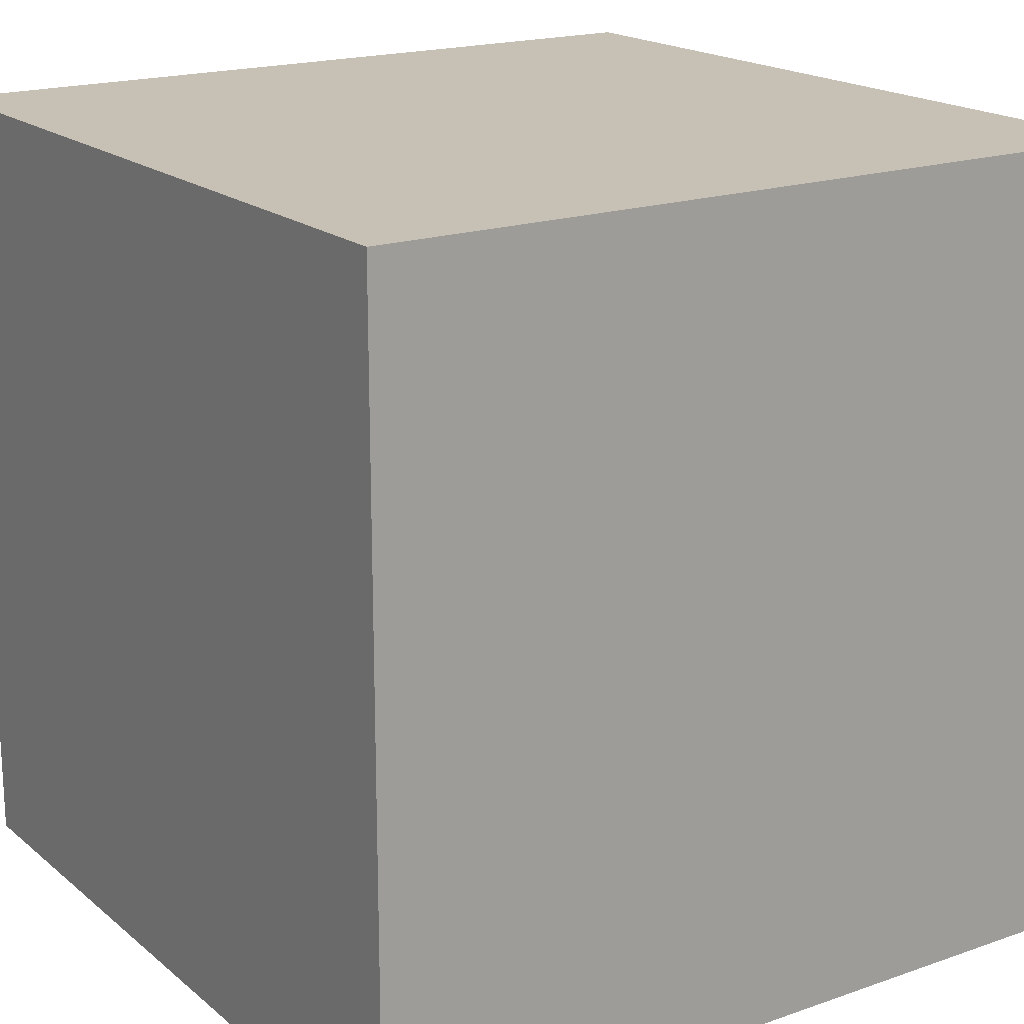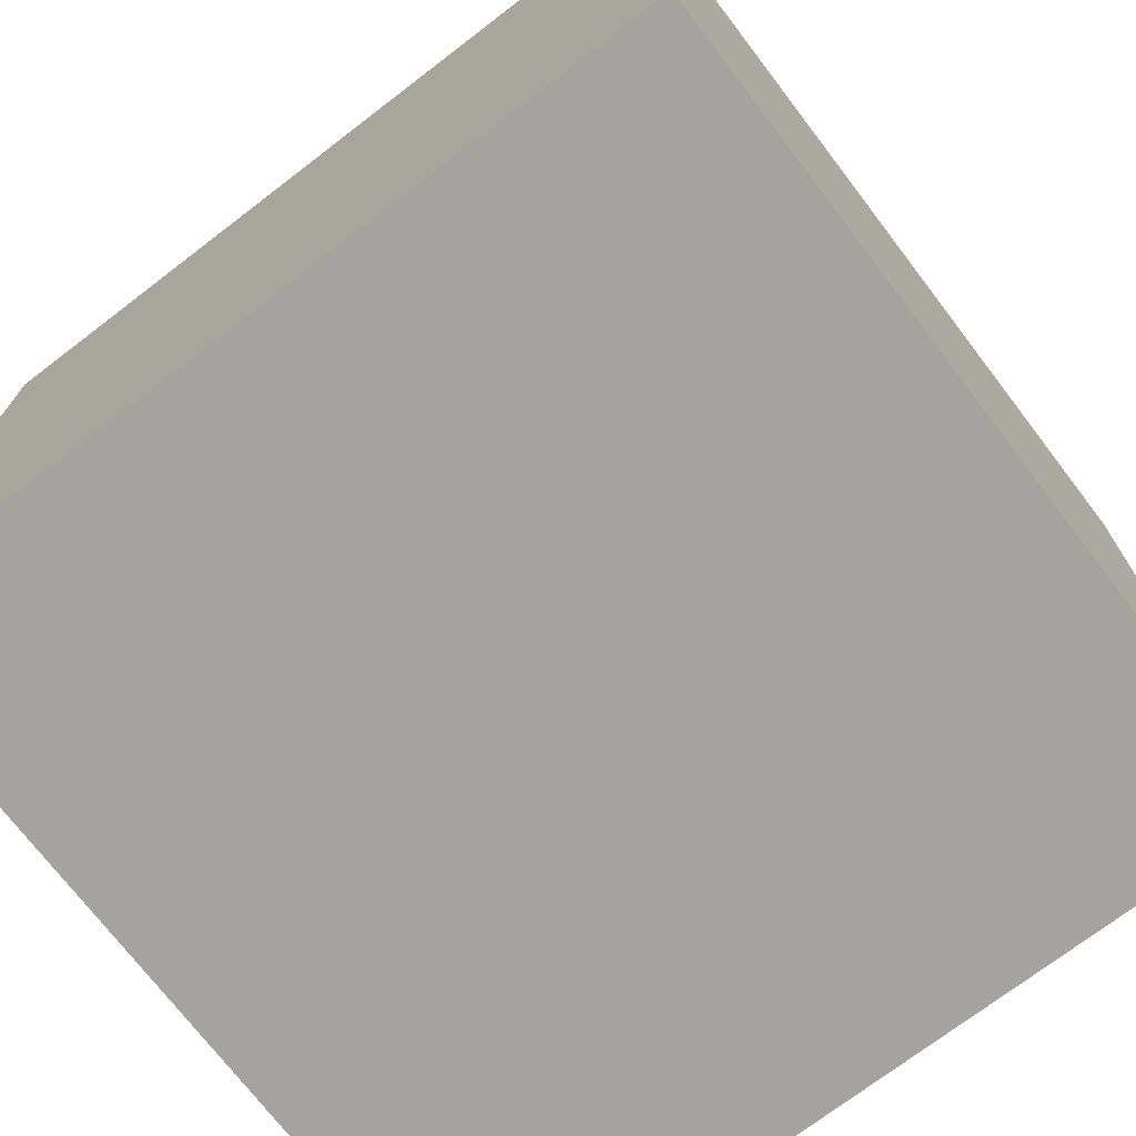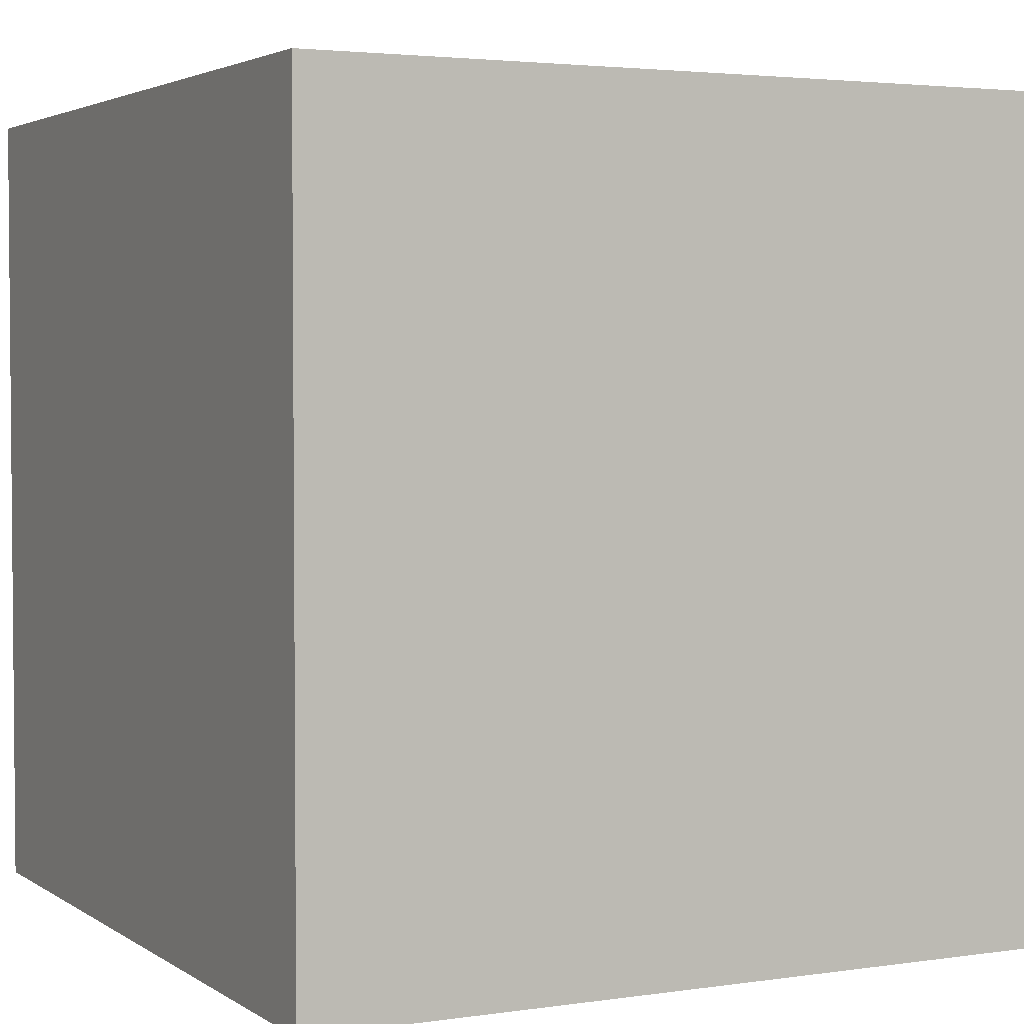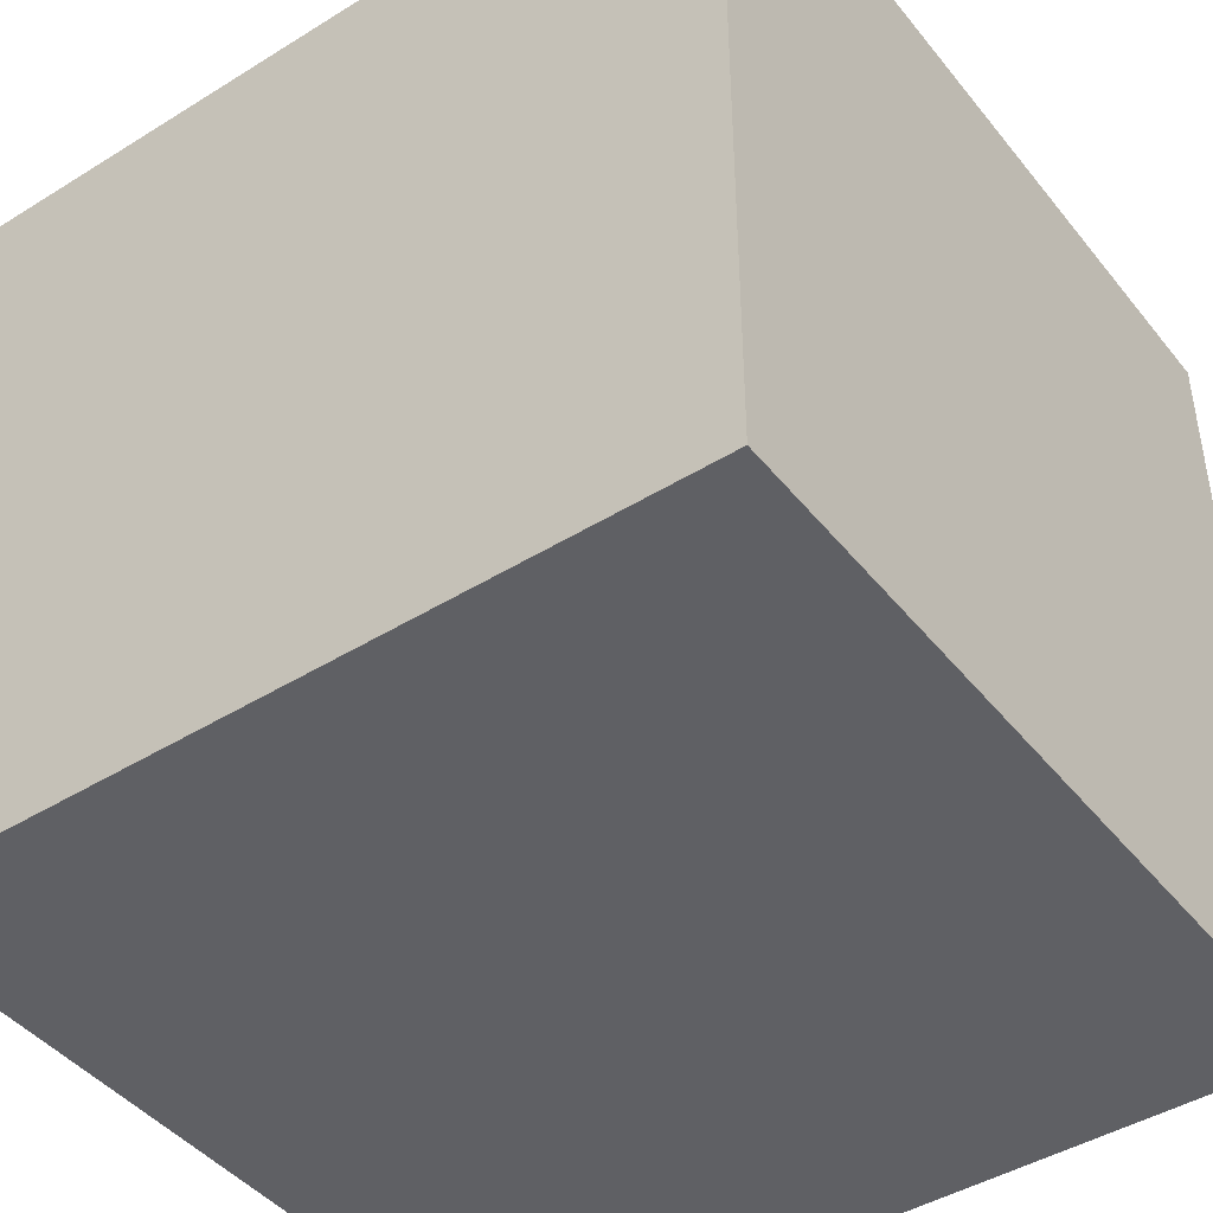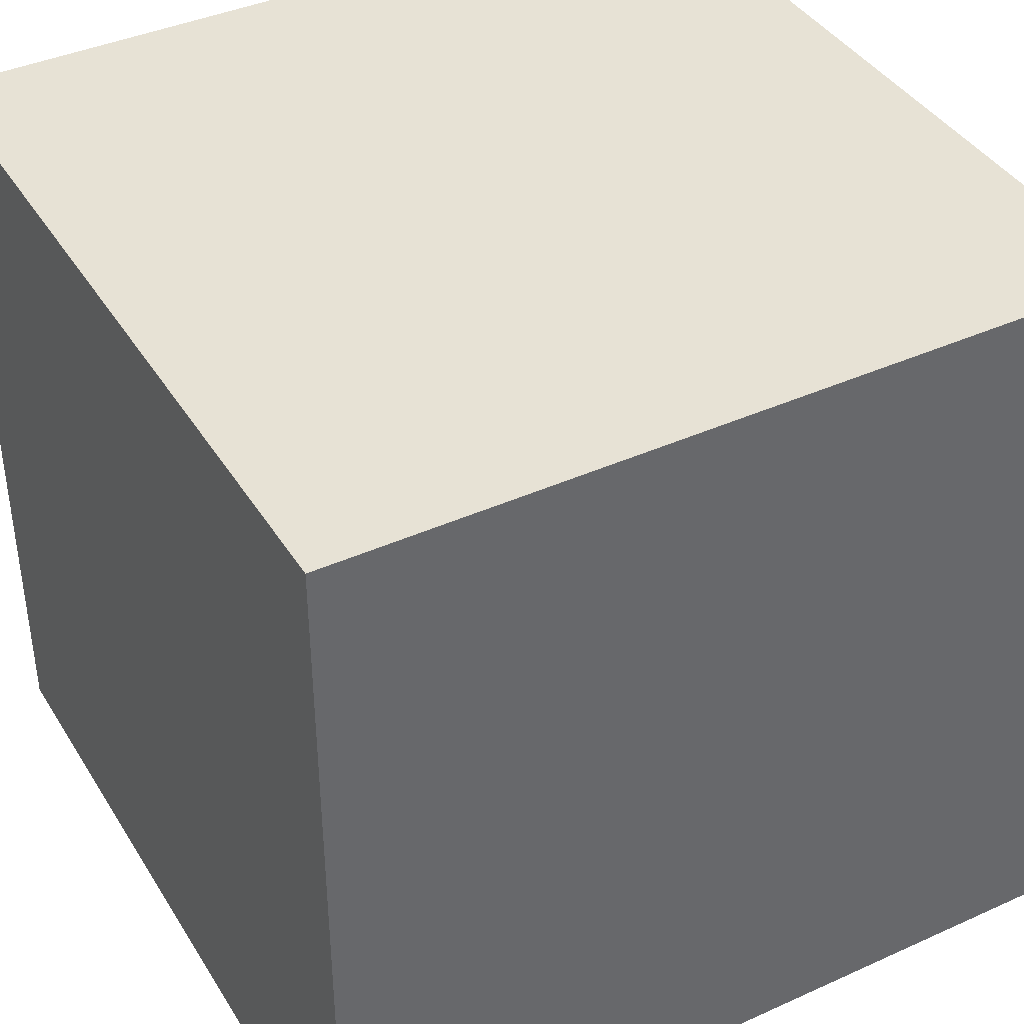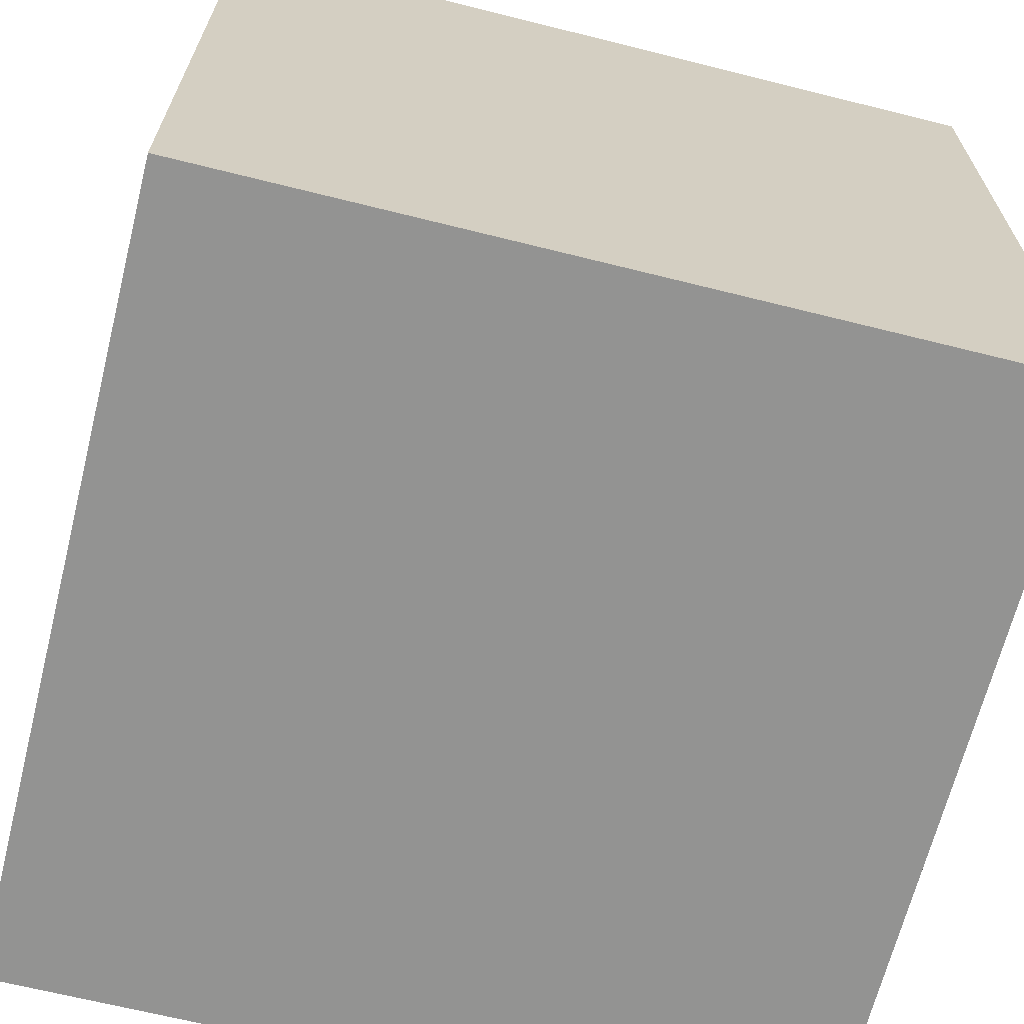
<metadata>
{"format":"obj","ext":"obj","renderer":"f3d","projection":"perspective","resolution":1024,"background":"white","views":[{"elev":18.6,"azim":-123.7,"up":"+Z"},{"elev":-72.9,"azim":127.4,"up":"+Z"},{"elev":3.1,"azim":153.1,"up":"+Z"},{"elev":-44.2,"azim":35.9,"up":"+Y"},{"elev":40.3,"azim":-29.0,"up":"+Z"},{"elev":-66.6,"azim":165.9,"up":"+Y"}]}
</metadata>
<code>
v 0 0 1
v 0 0 0
v 1 0 0
v 1 0 1
v 0 1 0
v 0 1 1
v 1 1 1
v 1 1 0
f 1 2 3 4
f 5 6 7 8
f 8 3 2 5
f 6 1 4 7
f 5 2 1 6
f 7 4 3 8

</code>
